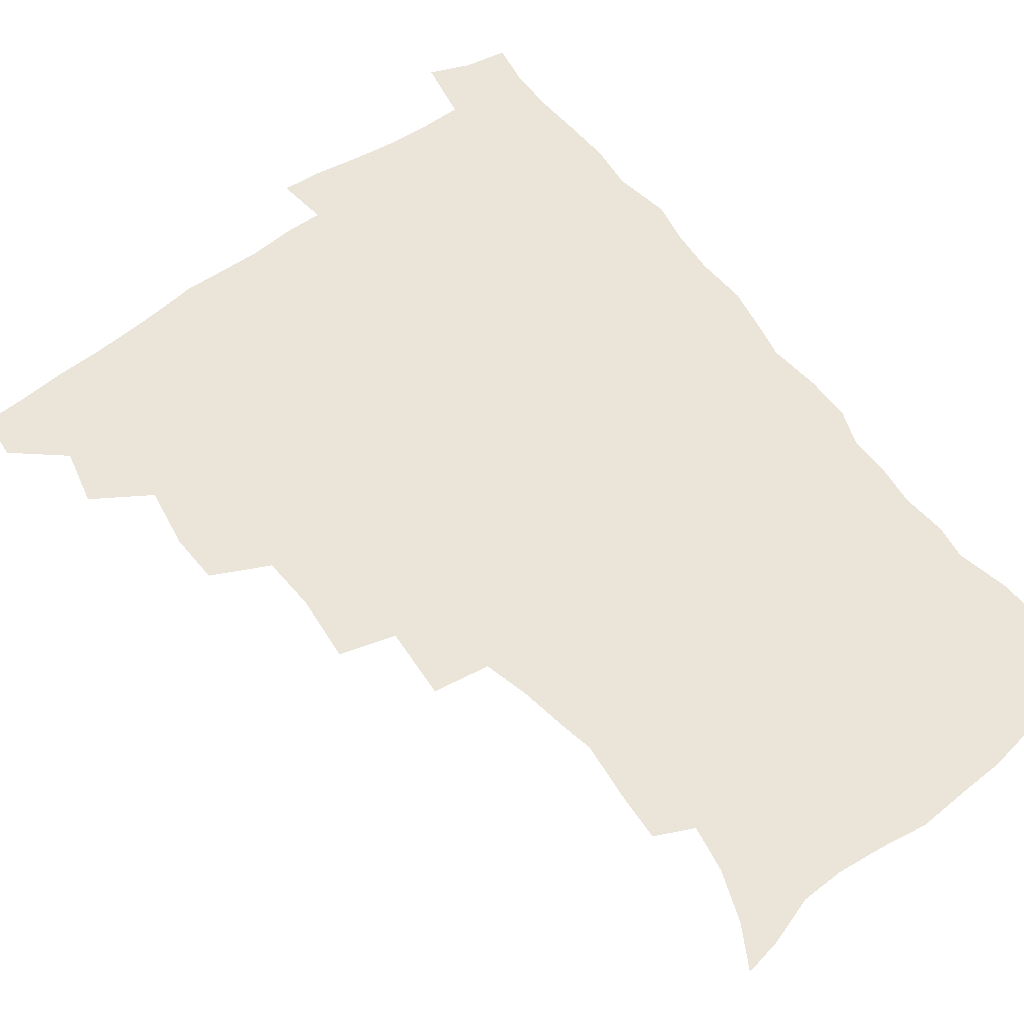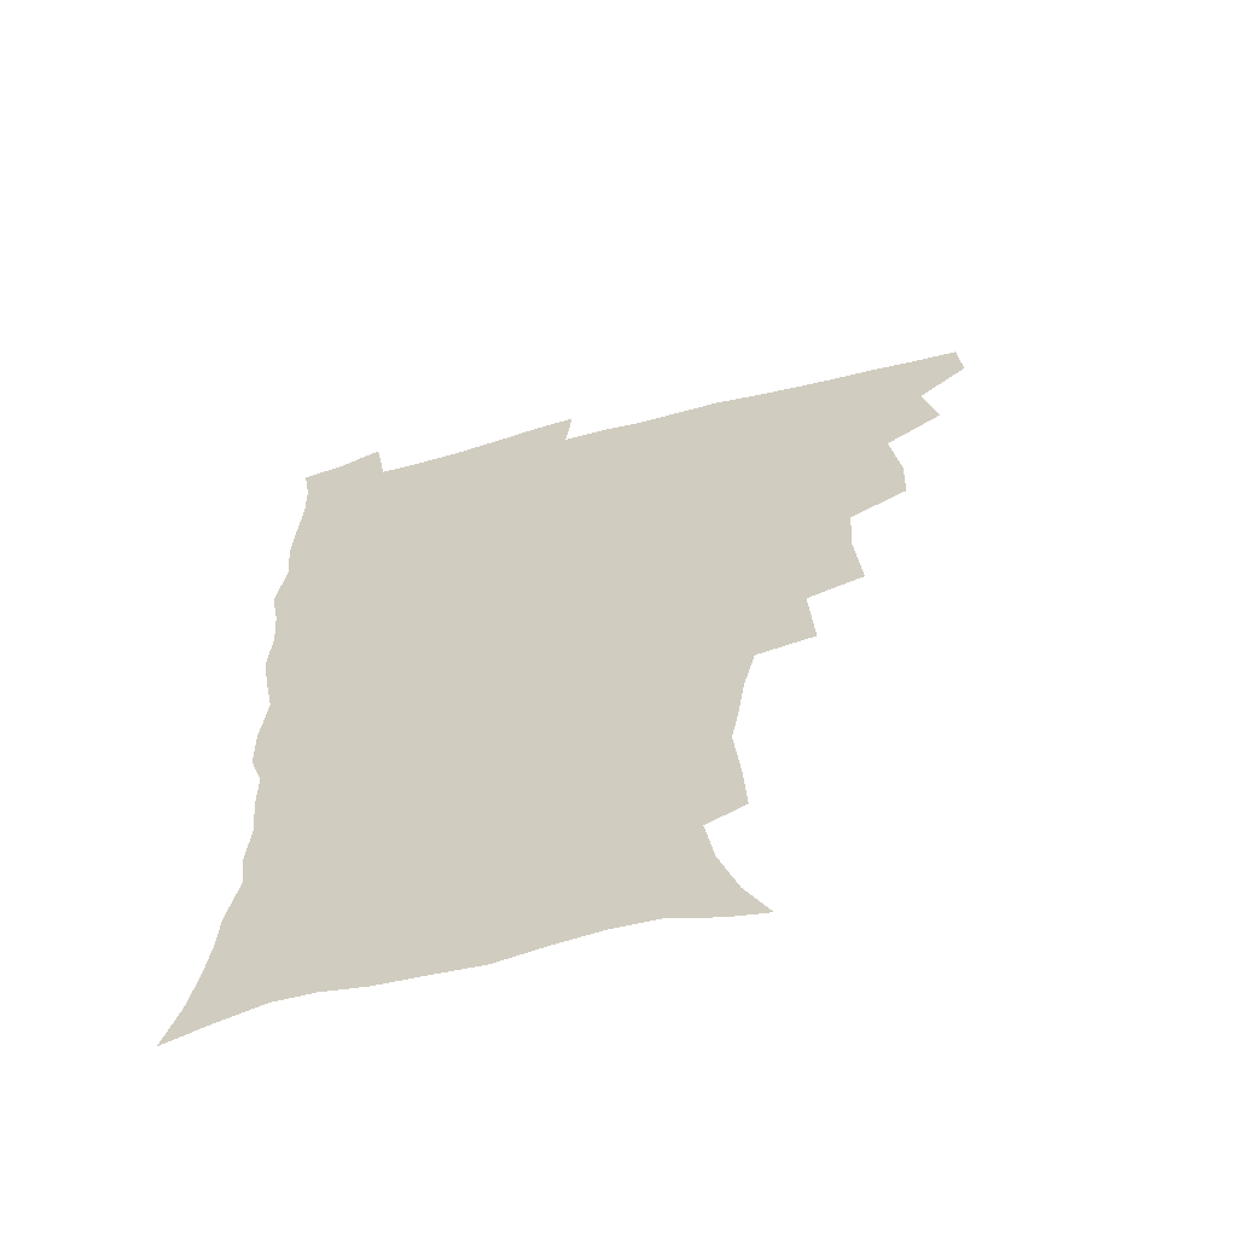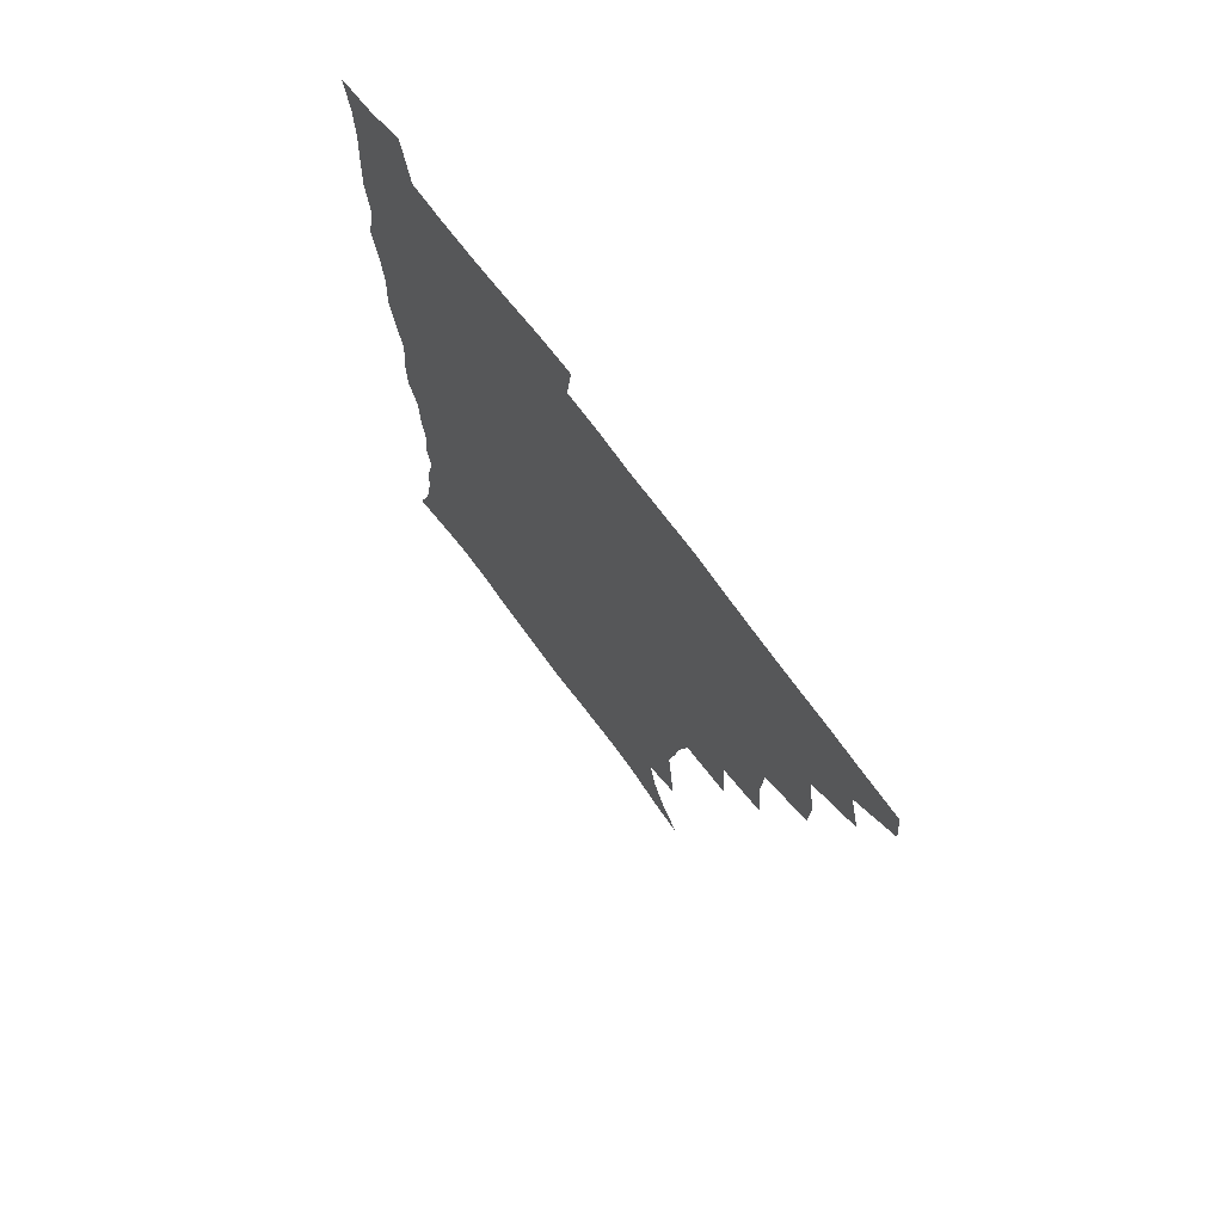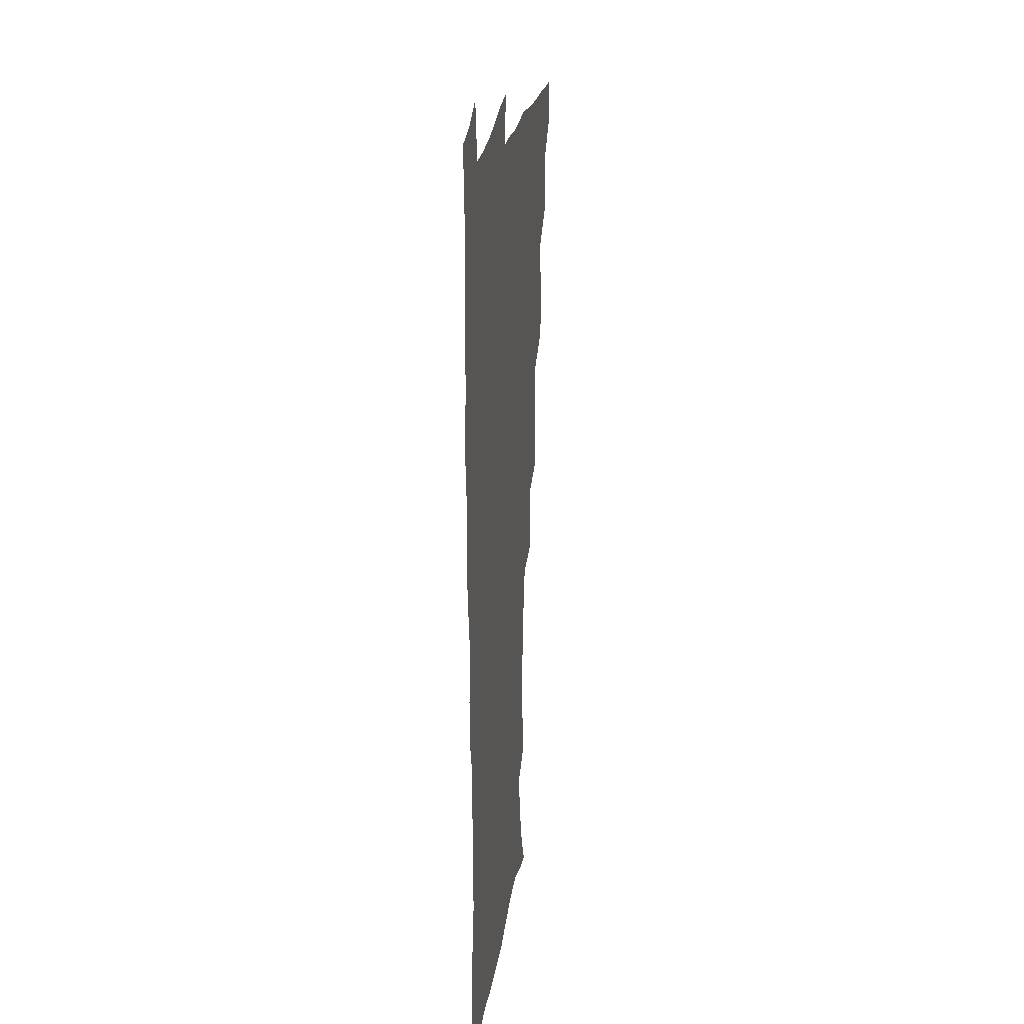
<metadata>
{"format":"obj","ext":"obj","renderer":"f3d","projection":"perspective","resolution":1024,"background":"white","views":[{"elev":58.8,"azim":-37.0,"up":"+Z"},{"elev":-61.4,"azim":-165.2,"up":"+Y"},{"elev":72.7,"azim":-126.6,"up":"+Y"},{"elev":22.0,"azim":97.0,"up":"+Y"}]}
</metadata>
<code>
v 464.5 492.2 0
v 465.9 508.2 0
v 477.4 457.8 0
v 482 477.4 0
v 482.5 493.4 0
v 482.5 508.8 0
v 494.5 405.6 0
v 493.9 423.5 0
v 497.4 445 0
v 498.6 462.8 0
v 499.8 479 0
v 498.6 494.4 0
v 497.5 510 0
v 513.2 352.5 0
v 515.5 376.4 0
v 514.5 395.7 0
v 516.3 416.8 0
v 515.6 433.3 0
v 516.4 450.4 0
v 517.5 466.3 0
v 515.7 480.4 0
v 514.7 494.9 0
v 513.1 510.3 0
v 531.1 321.3 0
v 532.9 346.9 0
v 532.4 367 0
v 532.3 386.3 0
v 531.9 403.9 0
v 530.6 418.9 0
v 530.1 434.3 0
v 531.3 451.6 0
v 531.5 466.9 0
v 530.5 481.3 0
v 529.3 495.9 0
v 527.9 511.2 0
v 556.8 235 0
v 557.8 251.5 0
v 560.1 272.8 0
v 557.7 285.9 0
v 555.2 302.3 0
v 551.1 318.2 0
v 549.2 337.5 0
v 548.2 356 0
v 547.3 373.4 0
v 547.3 391.6 0
v 546.3 406.5 0
v 545.8 422.1 0
v 546.7 438.8 0
v 546.1 453.1 0
v 546.4 467.9 0
v 544.9 482.4 0
v 543.9 496.9 0
v 542.5 512.4 0
v 552.3 179.7 0
v 560.7 194.4 0
v 567.2 212.1 0
v 570.1 228.7 0
v 570.6 245.4 0
v 571 262.3 0
v 570.6 278.6 0
v 569.6 296.2 0
v 566.8 310.6 0
v 565.2 328.2 0
v 562.9 343.3 0
v 562.7 362.2 0
v 562.2 379.2 0
v 560.5 393 0
v 561.3 410.3 0
v 561.5 426 0
v 561 440.3 0
v 561.4 455.2 0
v 560.3 468.9 0
v 560.3 482.7 0
v 558.8 497.3 0
v 556.8 514.2 0
v 565.5 182.2 0
v 572.4 196.8 0
v 581.8 220.7 0
v 583.2 237.7 0
v 583.7 254.3 0
v 582.4 267.4 0
v 582.1 284.4 0
v 581.6 303.8 0
v 580.4 319 0
v 578.4 333.7 0
v 577.5 350.5 0
v 576.2 365.2 0
v 576.4 383.2 0
v 576.1 398.1 0
v 575 411.5 0
v 575.7 428.1 0
v 575.5 442.1 0
v 575.2 455.7 0
v 574.6 469.3 0
v 574.5 483.1 0
v 573.2 497.9 0
v 571.8 513.6 0
v 582.7 187.9 0
v 591.3 208.8 0
v 593.9 224.7 0
v 595.1 241.5 0
v 595.4 258.8 0
v 594.8 274.2 0
v 594.4 290.1 0
v 593.1 304.6 0
v 592.6 324.6 0
v 591.2 336.3 0
v 590.6 353.5 0
v 589.8 368.6 0
v 589.4 383.4 0
v 589.6 400 0
v 589 413.6 0
v 589.1 428 0
v 589.2 442.5 0
v 588.9 456 0
v 588.9 469.8 0
v 588.5 483.6 0
v 587.6 498.3 0
v 586.9 513.1 0
v 597.7 188.3 0
v 604.2 209.7 0
v 606.9 228.7 0
v 607.3 245 0
v 607 259.5 0
v 606.1 273.4 0
v 606.1 292.9 0
v 605.9 309.9 0
v 604.7 323.9 0
v 603.9 339.2 0
v 603.6 356.3 0
v 603.2 371.1 0
v 602.8 385.1 0
v 602.8 400.6 0
v 603 415.5 0
v 602.9 429.2 0
v 603 443.1 0
v 603 456.4 0
v 603.1 470 0
v 603.2 483.6 0
v 602.7 497.6 0
v 601.2 514.2 0
v 614 186.7 0
v 618.1 211.2 0
v 619.2 229.3 0
v 619.3 246.2 0
v 619.4 264.3 0
v 618.9 280.5 0
v 618.3 292.4 0
v 617.6 312.8 0
v 617.1 325.5 0
v 616.7 342.1 0
v 616.3 356.6 0
v 616.1 370.8 0
v 616.1 387.1 0
v 616 401.7 0
v 616.1 416 0
v 616.3 429.6 0
v 616.3 442.8 0
v 616.7 456.5 0
v 617.5 470.4 0
v 617.4 483.5 0
v 616.9 497.5 0
v 615.7 513.9 0
v 613.4 531.8 0
v 631.1 184 0
v 631.8 210.1 0
v 631.9 233 0
v 631.7 247.6 0
v 631.3 265.2 0
v 630.8 279.1 0
v 630.4 296 0
v 629.8 311.2 0
v 629.4 326.6 0
v 629 343 0
v 629.1 355.8 0
v 628.9 371.7 0
v 628.9 386.7 0
v 629 401.3 0
v 629.1 415.5 0
v 629.7 431.1 0
v 630 443.4 0
v 630.3 456.5 0
v 630.8 470.3 0
v 631 483.5 0
v 630.9 497.3 0
v 630 513.1 0
v 627.8 530.6 0
v 648.5 185.1 0
v 645.8 211.8 0
v 645.4 228.4 0
v 644.2 245.9 0
v 643.2 264.6 0
v 642.8 279.7 0
v 642.2 296.5 0
v 641.8 312.2 0
v 642.1 325 0
v 641.5 341.3 0
v 641.5 356.7 0
v 641.8 370.8 0
v 641.9 385.8 0
v 642 400.4 0
v 642 416.3 0
v 642.7 429.5 0
v 643.2 442.7 0
v 643.8 456.3 0
v 644.2 470.2 0
v 644.6 483.4 0
v 645 497 0
v 645.8 510.1 0
v 643.2 527.9 0
v 665.2 185.9 0
v 660.5 209 0
v 657.7 229.7 0
v 657 244.2 0
v 655 263.8 0
v 655.2 277.1 0
v 653.9 296.1 0
v 653.9 310.5 0
v 654.2 324.3 0
v 654 340 0
v 653.9 355.3 0
v 655 368.4 0
v 655 383.8 0
v 655.8 397.2 0
v 655.2 414.3 0
v 655.8 428.1 0
v 657 441 0
v 657.1 455.8 0
v 657.4 469.7 0
v 658.3 483 0
v 658.9 496.6 0
v 659.2 510.3 0
v 658.6 525.7 0
v 680.3 188.5 0
v 674.6 208.2 0
v 671.1 226.8 0
v 669.3 243.3 0
v 668.2 259.3 0
v 667.2 275.8 0
v 666.1 292.8 0
v 665.8 308.2 0
v 666.8 321.4 0
v 666.5 337.6 0
v 667.8 350.8 0
v 668 365.8 0
v 667.6 382.3 0
v 668.7 395.8 0
v 668 412.8 0
v 669.3 426.1 0
v 670 440.3 0
v 671.1 453.9 0
v 671.2 468.5 0
v 671.7 482.9 0
v 672.8 496.3 0
v 673.4 510.4 0
v 673.9 524.7 0
v 694.4 188.5 0
v 689.6 204.7 0
v 685.4 222.5 0
v 682.1 240.5 0
v 680.4 256.6 0
v 679.8 271.8 0
v 678.9 288.1 0
v 680 301.3 0
v 678.7 319.2 0
v 680.2 332.5 0
v 680.1 348.2 0
v 681.3 362.1 0
v 681 378.5 0
v 682.4 392.5 0
v 682.8 407.8 0
v 683.3 422.8 0
v 683.6 438 0
v 685.3 451.7 0
v 684.6 468 0
v 685.8 481.6 0
v 686.6 495.6 0
v 688 509.8 0
v 688.9 524.6 0
v 692.7 545.7 0
v 710.1 184.3 0
v 704.7 200.3 0
v 700.9 216.1 0
v 698.2 231.9 0
v 694.5 250.1 0
v 693.8 264.8 0
v 692.9 280.7 0
v 692.5 296.3 0
v 693.4 310.6 0
v 694.7 324.8 0
v 696.4 338.8 0
v 695.5 355.9 0
v 696.4 370.9 0
v 698.5 384.8 0
v 698.3 401.3 0
v 700 415.8 0
v 698.5 433.5 0
v 701.3 447.1 0
v 699.4 464.9 0
v 699.8 479.8 0
v 701.6 493.9 0
v 702.8 508.7 0
v 703.3 523.4 0
v 707 539.8 0
v 725.5 179.3 0
v 720.1 194.8 0
v 717.1 208.4 0
v 715.1 221.8 0
v 714.3 235.4 0
v 710.3 253.3 0
v 712 265.3 0
v 710.6 281.9 0
v 712.1 295.6 0
v 712.2 311.5 0
v 716.5 323.4 0
v 716.7 339.7 0
v 714.6 358.7 0
v 717.4 372.8 0
v 719.9 387.6 0
v 718.8 405.7 0
v 720 421.8 0
v 722.8 436.6 0
v 719.3 456.7 0
v 721 472.5 0
v 720 489.5 0
v 718.8 506.9 0
v 719.2 522.3 0
v 721.6 537.1 0
f 4 5 1
f 1 5 2
f 5 6 2
f 9 10 3
f 3 10 4
f 10 11 4
f 4 11 5
f 11 12 5
f 5 12 6
f 12 13 6
f 16 17 7
f 7 17 8
f 17 18 8
f 8 18 9
f 18 19 9
f 9 19 10
f 19 20 10
f 10 20 11
f 20 21 11
f 11 21 12
f 21 22 12
f 12 22 13
f 22 23 13
f 25 26 14
f 14 26 15
f 26 27 15
f 15 27 16
f 27 28 16
f 16 28 17
f 28 29 17
f 17 29 18
f 29 30 18
f 18 30 19
f 30 31 19
f 19 31 20
f 31 32 20
f 20 32 21
f 32 33 21
f 21 33 22
f 33 34 22
f 22 34 23
f 34 35 23
f 41 42 24
f 24 42 25
f 42 43 25
f 25 43 26
f 43 44 26
f 26 44 27
f 44 45 27
f 27 45 28
f 45 46 28
f 28 46 29
f 46 47 29
f 29 47 30
f 47 48 30
f 30 48 31
f 48 49 31
f 31 49 32
f 49 50 32
f 32 50 33
f 50 51 33
f 33 51 34
f 51 52 34
f 34 52 35
f 52 53 35
f 57 58 36
f 36 58 37
f 58 59 37
f 37 59 38
f 59 60 38
f 38 60 39
f 60 61 39
f 39 61 40
f 61 62 40
f 40 62 41
f 62 63 41
f 41 63 42
f 63 64 42
f 42 64 43
f 64 65 43
f 43 65 44
f 65 66 44
f 44 66 45
f 66 67 45
f 45 67 46
f 67 68 46
f 46 68 47
f 68 69 47
f 47 69 48
f 69 70 48
f 48 70 49
f 70 71 49
f 49 71 50
f 71 72 50
f 50 72 51
f 72 73 51
f 51 73 52
f 73 74 52
f 52 74 53
f 74 75 53
f 54 76 55
f 76 77 55
f 55 77 56
f 77 78 56
f 56 78 57
f 78 79 57
f 57 79 58
f 79 80 58
f 58 80 59
f 80 81 59
f 59 81 60
f 81 82 60
f 60 82 61
f 82 83 61
f 61 83 62
f 83 84 62
f 62 84 63
f 84 85 63
f 63 85 64
f 85 86 64
f 64 86 65
f 86 87 65
f 65 87 66
f 87 88 66
f 66 88 67
f 88 89 67
f 67 89 68
f 89 90 68
f 68 90 69
f 90 91 69
f 69 91 70
f 91 92 70
f 70 92 71
f 92 93 71
f 71 93 72
f 93 94 72
f 72 94 73
f 94 95 73
f 73 95 74
f 95 96 74
f 74 96 75
f 96 97 75
f 76 98 77
f 98 99 77
f 77 99 78
f 99 100 78
f 78 100 79
f 100 101 79
f 79 101 80
f 101 102 80
f 80 102 81
f 102 103 81
f 81 103 82
f 103 104 82
f 82 104 83
f 104 105 83
f 83 105 84
f 105 106 84
f 84 106 85
f 106 107 85
f 85 107 86
f 107 108 86
f 86 108 87
f 108 109 87
f 87 109 88
f 109 110 88
f 88 110 89
f 110 111 89
f 89 111 90
f 111 112 90
f 90 112 91
f 112 113 91
f 91 113 92
f 113 114 92
f 92 114 93
f 114 115 93
f 93 115 94
f 115 116 94
f 94 116 95
f 116 117 95
f 95 117 96
f 117 118 96
f 96 118 97
f 118 119 97
f 98 120 99
f 120 121 99
f 99 121 100
f 121 122 100
f 100 122 101
f 122 123 101
f 101 123 102
f 123 124 102
f 102 124 103
f 124 125 103
f 103 125 104
f 125 126 104
f 104 126 105
f 126 127 105
f 105 127 106
f 127 128 106
f 106 128 107
f 128 129 107
f 107 129 108
f 129 130 108
f 108 130 109
f 130 131 109
f 109 131 110
f 131 132 110
f 110 132 111
f 132 133 111
f 111 133 112
f 133 134 112
f 112 134 113
f 134 135 113
f 113 135 114
f 135 136 114
f 114 136 115
f 136 137 115
f 115 137 116
f 137 138 116
f 116 138 117
f 138 139 117
f 117 139 118
f 139 140 118
f 118 140 119
f 140 141 119
f 120 142 121
f 142 143 121
f 121 143 122
f 143 144 122
f 122 144 123
f 144 145 123
f 123 145 124
f 145 146 124
f 124 146 125
f 146 147 125
f 125 147 126
f 147 148 126
f 126 148 127
f 148 149 127
f 127 149 128
f 149 150 128
f 128 150 129
f 150 151 129
f 129 151 130
f 151 152 130
f 130 152 131
f 152 153 131
f 131 153 132
f 153 154 132
f 132 154 133
f 154 155 133
f 133 155 134
f 155 156 134
f 134 156 135
f 156 157 135
f 135 157 136
f 157 158 136
f 136 158 137
f 158 159 137
f 137 159 138
f 159 160 138
f 138 160 139
f 160 161 139
f 139 161 140
f 161 162 140
f 140 162 141
f 162 163 141
f 142 165 143
f 165 166 143
f 143 166 144
f 166 167 144
f 144 167 145
f 167 168 145
f 145 168 146
f 168 169 146
f 146 169 147
f 169 170 147
f 147 170 148
f 170 171 148
f 148 171 149
f 171 172 149
f 149 172 150
f 172 173 150
f 150 173 151
f 173 174 151
f 151 174 152
f 174 175 152
f 152 175 153
f 175 176 153
f 153 176 154
f 176 177 154
f 154 177 155
f 177 178 155
f 155 178 156
f 178 179 156
f 156 179 157
f 179 180 157
f 157 180 158
f 180 181 158
f 158 181 159
f 181 182 159
f 159 182 160
f 182 183 160
f 160 183 161
f 183 184 161
f 161 184 162
f 184 185 162
f 162 185 163
f 185 186 163
f 163 186 164
f 186 187 164
f 165 188 166
f 188 189 166
f 166 189 167
f 189 190 167
f 167 190 168
f 190 191 168
f 168 191 169
f 191 192 169
f 169 192 170
f 192 193 170
f 170 193 171
f 193 194 171
f 171 194 172
f 194 195 172
f 172 195 173
f 195 196 173
f 173 196 174
f 196 197 174
f 174 197 175
f 197 198 175
f 175 198 176
f 198 199 176
f 176 199 177
f 199 200 177
f 177 200 178
f 200 201 178
f 178 201 179
f 201 202 179
f 179 202 180
f 202 203 180
f 180 203 181
f 203 204 181
f 181 204 182
f 204 205 182
f 182 205 183
f 205 206 183
f 183 206 184
f 206 207 184
f 184 207 185
f 207 208 185
f 185 208 186
f 208 209 186
f 186 209 187
f 209 210 187
f 188 211 189
f 211 212 189
f 189 212 190
f 212 213 190
f 190 213 191
f 213 214 191
f 191 214 192
f 214 215 192
f 192 215 193
f 215 216 193
f 193 216 194
f 216 217 194
f 194 217 195
f 217 218 195
f 195 218 196
f 218 219 196
f 196 219 197
f 219 220 197
f 197 220 198
f 220 221 198
f 198 221 199
f 221 222 199
f 199 222 200
f 222 223 200
f 200 223 201
f 223 224 201
f 201 224 202
f 224 225 202
f 202 225 203
f 225 226 203
f 203 226 204
f 226 227 204
f 204 227 205
f 227 228 205
f 205 228 206
f 228 229 206
f 206 229 207
f 229 230 207
f 207 230 208
f 230 231 208
f 208 231 209
f 231 232 209
f 209 232 210
f 232 233 210
f 211 234 212
f 234 235 212
f 212 235 213
f 235 236 213
f 213 236 214
f 236 237 214
f 214 237 215
f 237 238 215
f 215 238 216
f 238 239 216
f 216 239 217
f 239 240 217
f 217 240 218
f 240 241 218
f 218 241 219
f 241 242 219
f 219 242 220
f 242 243 220
f 220 243 221
f 243 244 221
f 221 244 222
f 244 245 222
f 222 245 223
f 245 246 223
f 223 246 224
f 246 247 224
f 224 247 225
f 247 248 225
f 225 248 226
f 248 249 226
f 226 249 227
f 249 250 227
f 227 250 228
f 250 251 228
f 228 251 229
f 251 252 229
f 229 252 230
f 252 253 230
f 230 253 231
f 253 254 231
f 231 254 232
f 254 255 232
f 232 255 233
f 255 256 233
f 234 257 235
f 257 258 235
f 235 258 236
f 258 259 236
f 236 259 237
f 259 260 237
f 237 260 238
f 260 261 238
f 238 261 239
f 261 262 239
f 239 262 240
f 262 263 240
f 240 263 241
f 263 264 241
f 241 264 242
f 264 265 242
f 242 265 243
f 265 266 243
f 243 266 244
f 266 267 244
f 244 267 245
f 267 268 245
f 245 268 246
f 268 269 246
f 246 269 247
f 269 270 247
f 247 270 248
f 270 271 248
f 248 271 249
f 271 272 249
f 249 272 250
f 272 273 250
f 250 273 251
f 273 274 251
f 251 274 252
f 274 275 252
f 252 275 253
f 275 276 253
f 253 276 254
f 276 277 254
f 254 277 255
f 277 278 255
f 255 278 256
f 278 279 256
f 257 281 258
f 281 282 258
f 258 282 259
f 282 283 259
f 259 283 260
f 283 284 260
f 260 284 261
f 284 285 261
f 261 285 262
f 285 286 262
f 262 286 263
f 286 287 263
f 263 287 264
f 287 288 264
f 264 288 265
f 288 289 265
f 265 289 266
f 289 290 266
f 266 290 267
f 290 291 267
f 267 291 268
f 291 292 268
f 268 292 269
f 292 293 269
f 269 293 270
f 293 294 270
f 270 294 271
f 294 295 271
f 271 295 272
f 295 296 272
f 272 296 273
f 296 297 273
f 273 297 274
f 297 298 274
f 274 298 275
f 298 299 275
f 275 299 276
f 299 300 276
f 276 300 277
f 300 301 277
f 277 301 278
f 301 302 278
f 278 302 279
f 302 303 279
f 279 303 280
f 303 304 280
f 281 305 282
f 305 306 282
f 282 306 283
f 306 307 283
f 283 307 284
f 307 308 284
f 284 308 285
f 308 309 285
f 285 309 286
f 309 310 286
f 286 310 287
f 310 311 287
f 287 311 288
f 311 312 288
f 288 312 289
f 312 313 289
f 289 313 290
f 313 314 290
f 290 314 291
f 314 315 291
f 291 315 292
f 315 316 292
f 292 316 293
f 316 317 293
f 293 317 294
f 317 318 294
f 294 318 295
f 318 319 295
f 295 319 296
f 319 320 296
f 296 320 297
f 320 321 297
f 297 321 298
f 321 322 298
f 298 322 299
f 322 323 299
f 299 323 300
f 323 324 300
f 300 324 301
f 324 325 301
f 301 325 302
f 325 326 302
f 302 326 303
f 326 327 303
f 303 327 304
f 327 328 304

</code>
